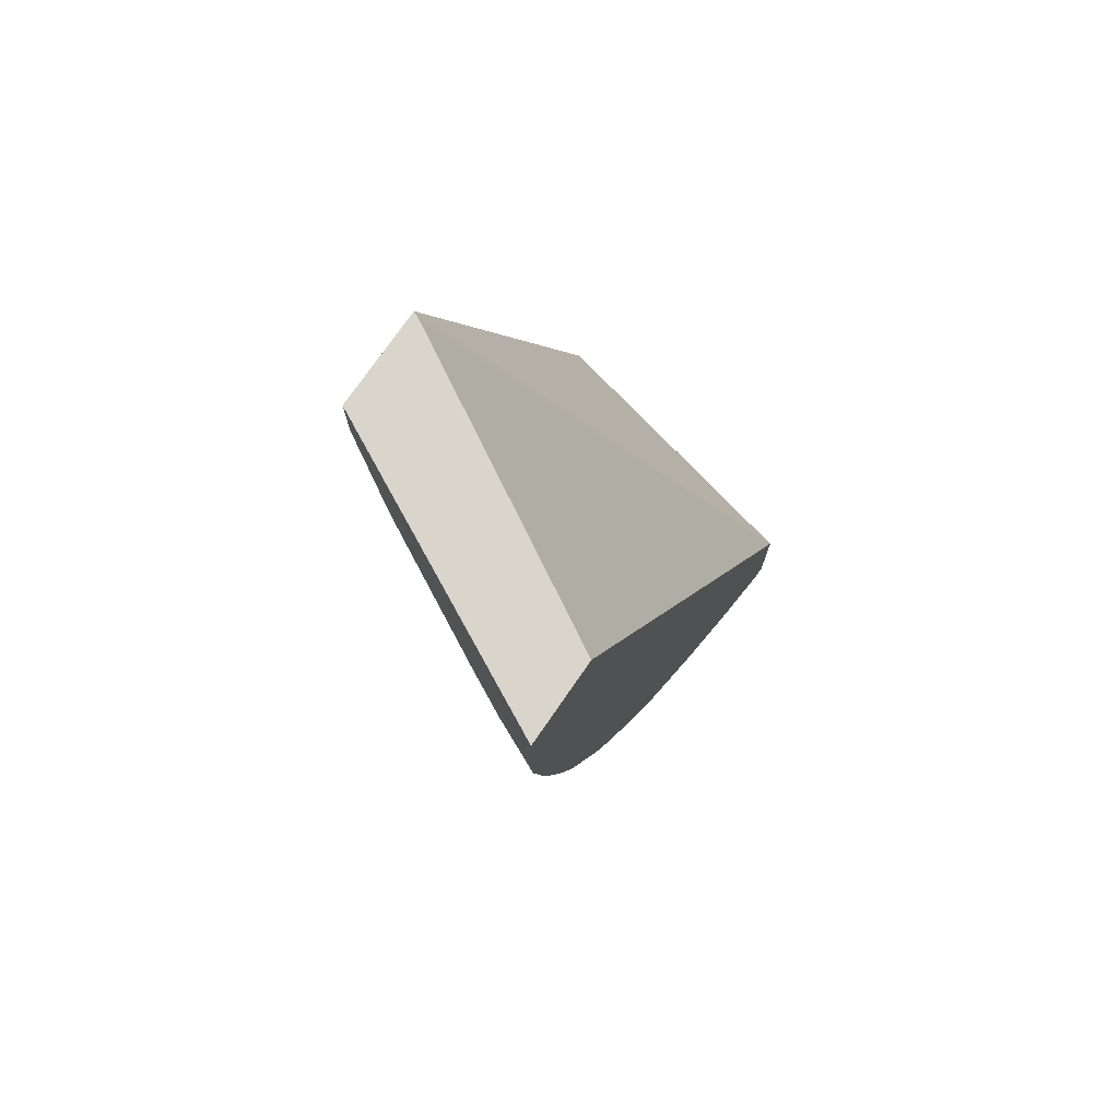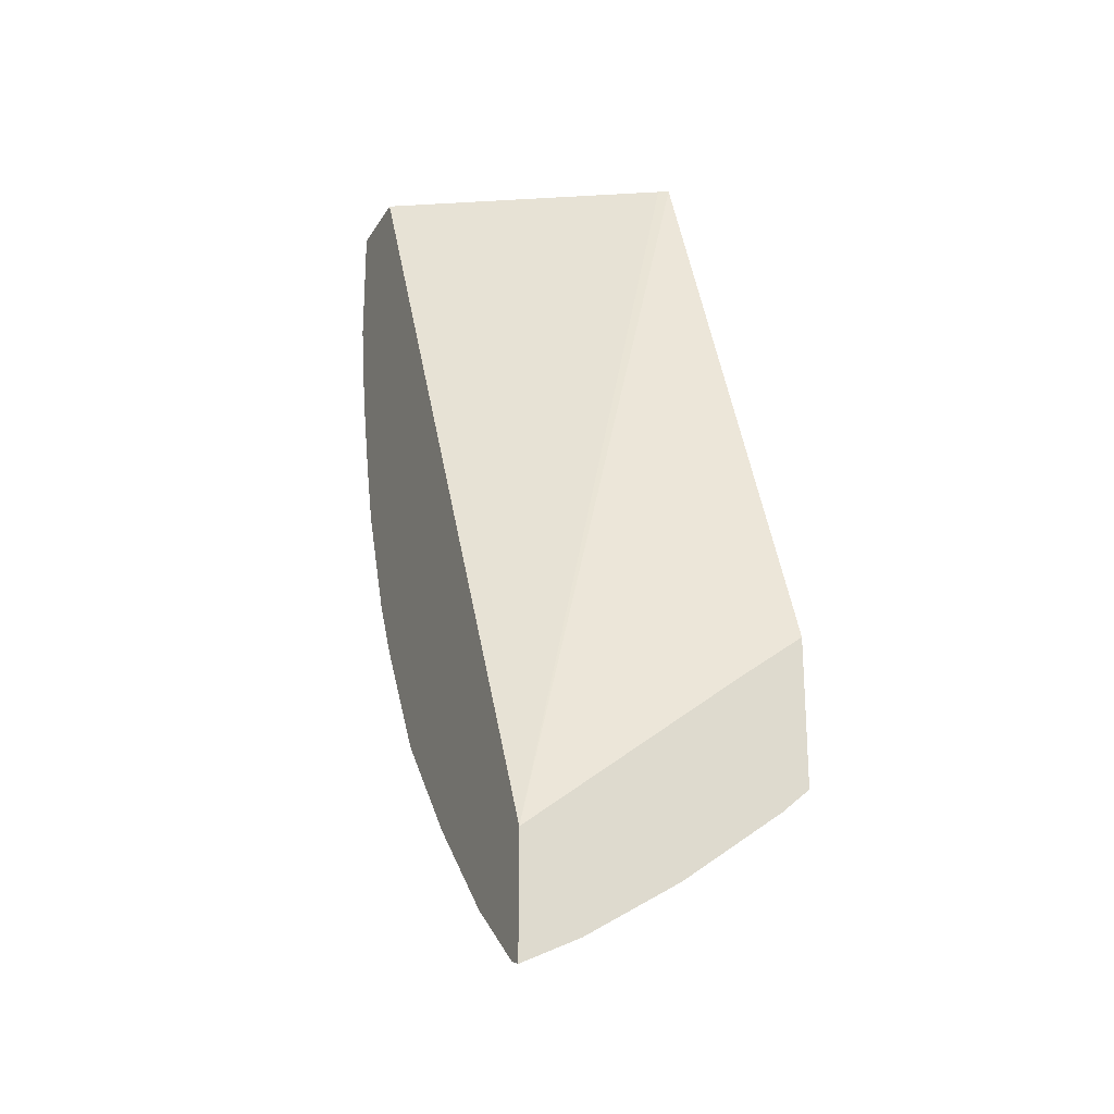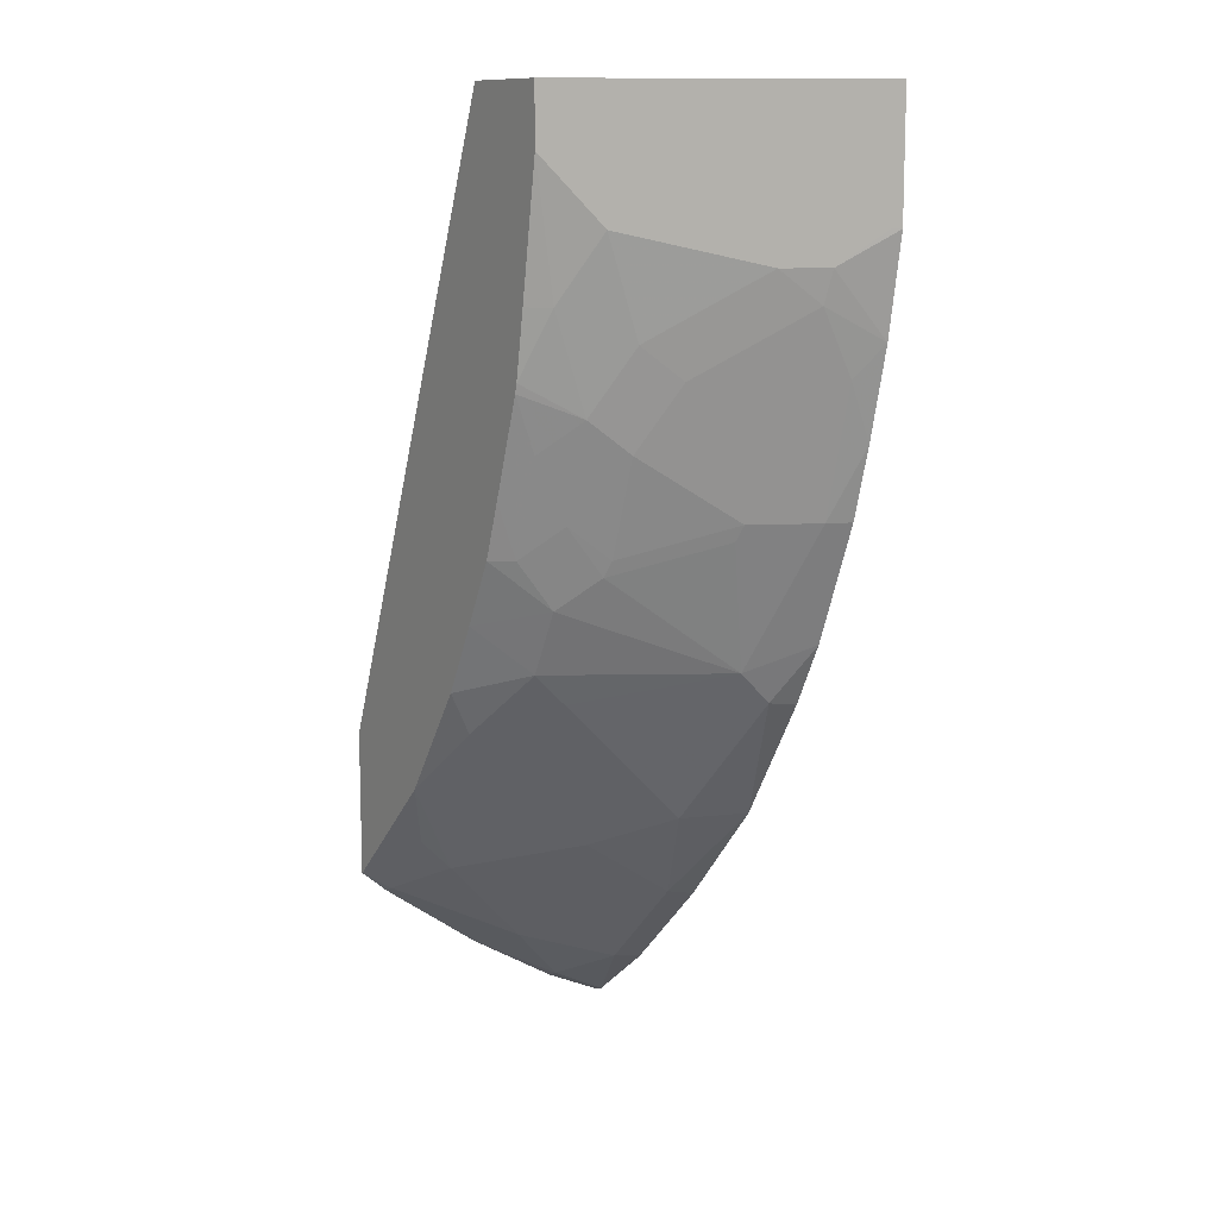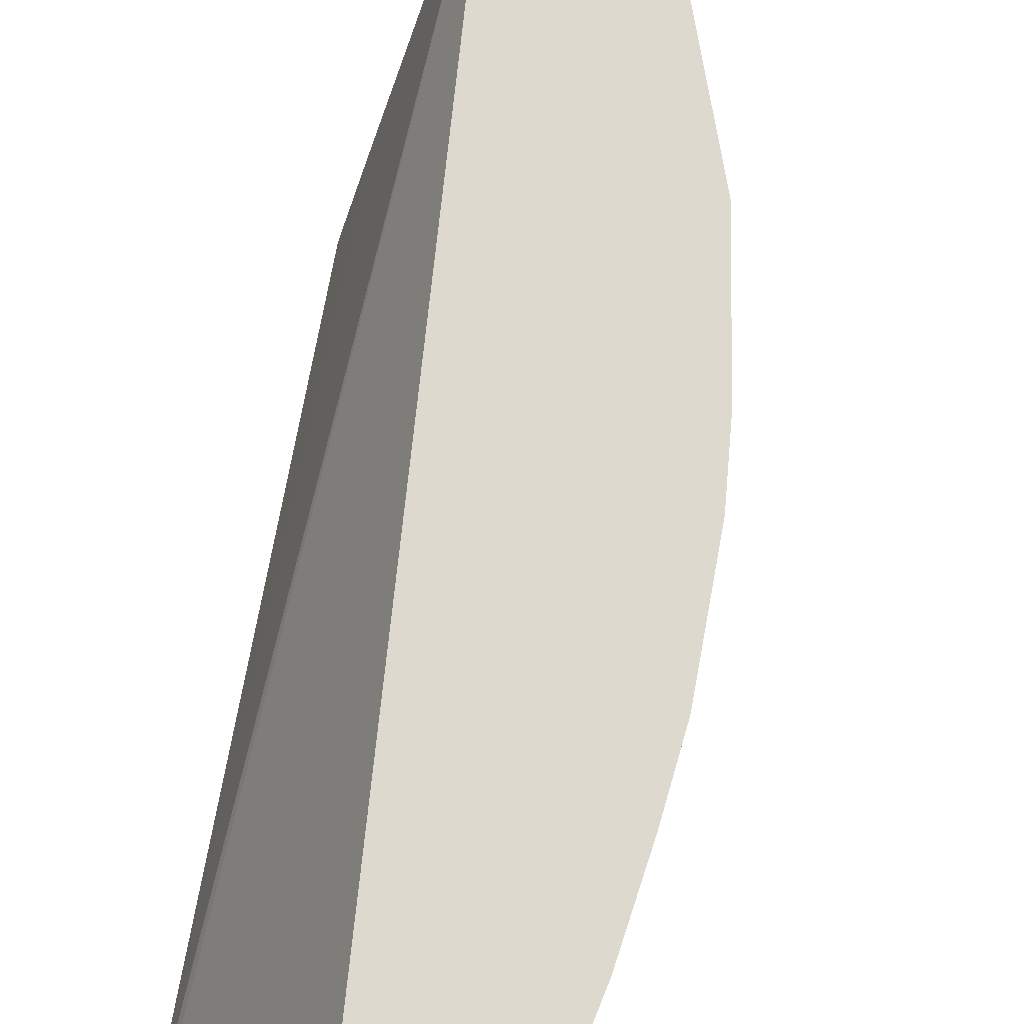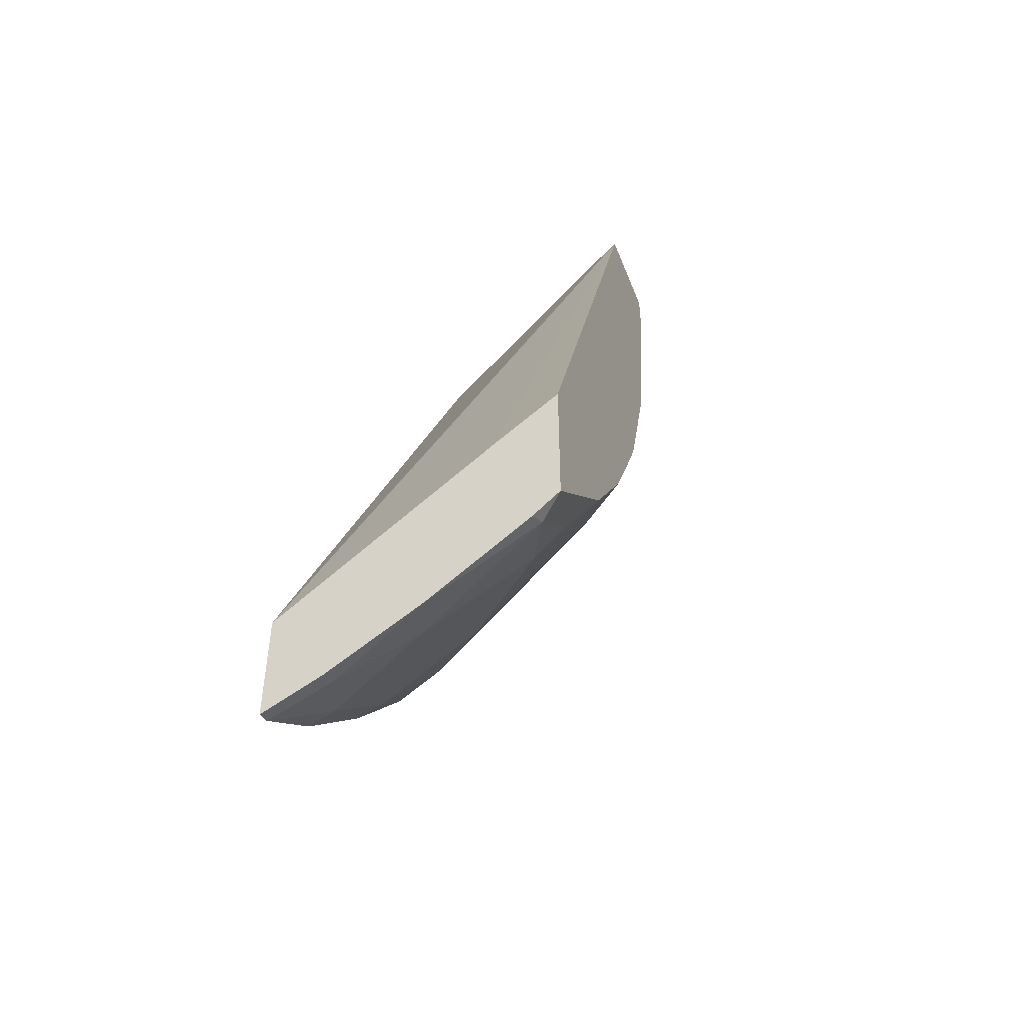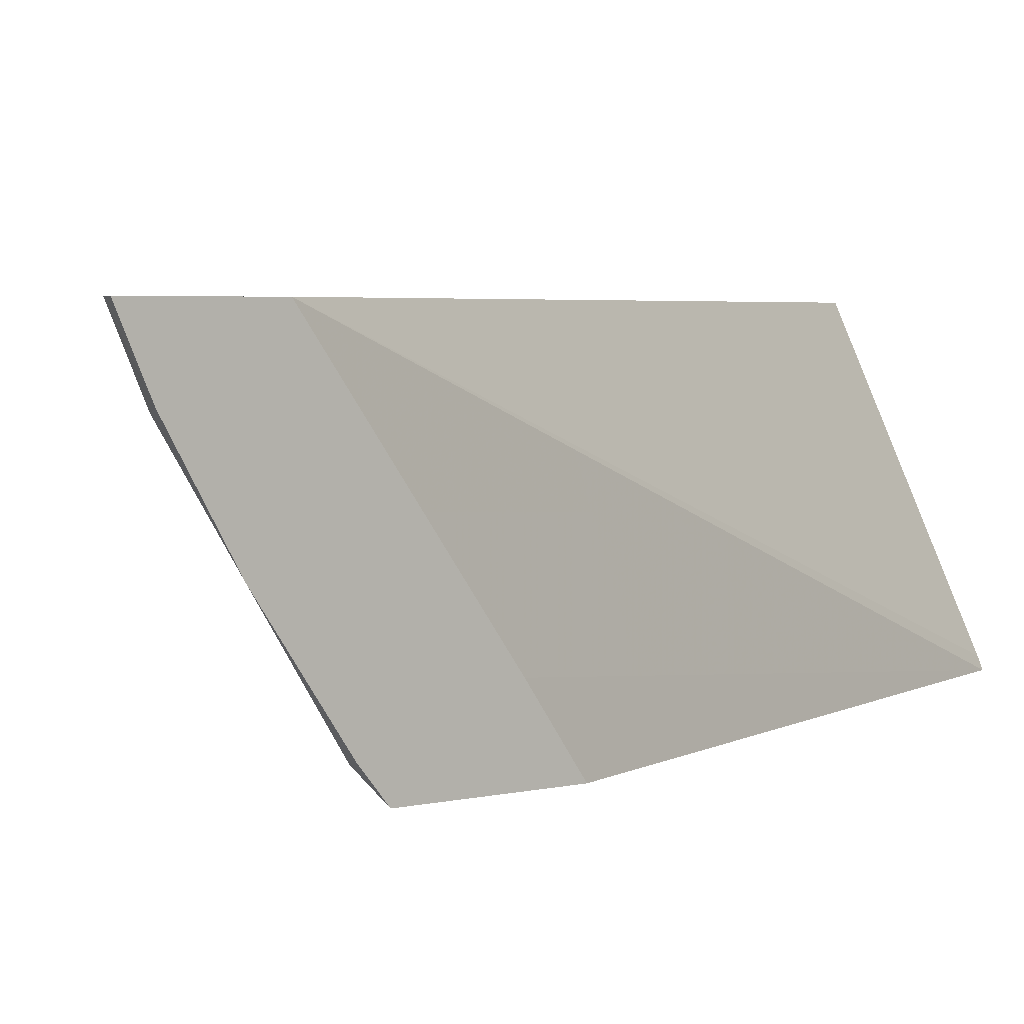
<metadata>
{"format":"obj","ext":"obj","renderer":"f3d","projection":"perspective","resolution":1024,"background":"white","views":[{"elev":74.7,"azim":124.6,"up":"+Z"},{"elev":-23.4,"azim":-113.7,"up":"+Z"},{"elev":11.3,"azim":56.6,"up":"+Z"},{"elev":71.4,"azim":31.4,"up":"+Y"},{"elev":-49.9,"azim":-68.9,"up":"+Z"},{"elev":3.5,"azim":-130.9,"up":"+Y"}]}
</metadata>
<code>
v 0.3658 -0.5156 -0.3251
v 0.3658 -0.4824 -0.3496
v 0.3658 -0.5156 -0.3995
v 0.4909 -0.5156 -0.003125
v 0.3658 -0.3723 -0.4335
v 0.3658 -0.5014 -0.4117
v 0.3743 -0.5033 -0.4076
v 0.366 -0.5156 -0.3994
v 0.5408 -0.5156 -0.003125
v 0.4935 -0.5102 -0.003125
v 0.3658 -0.3723 -0.4922
v 0.5708 -0.3723 -0.003125
v 0.3658 -0.4493 -0.4494
v 0.3661 -0.5156 -0.3994
v 0.391 -0.4367 -0.4409
v 0.4076 -0.4866 -0.391
v 0.391 -0.5033 -0.391
v 0.5435 -0.5102 -0.003125
v 0.5408 -0.5156 -0.03329
v 0.3726 -0.3723 -0.4899
v 0.3658 -0.4016 -0.4784
v 0.6124 -0.3723 -0.003125
v 0.3743 -0.4035 -0.4742
v 0.3828 -0.5156 -0.3828
v 0.4076 -0.3868 -0.4575
v 0.4243 -0.3868 -0.4409
v 0.4076 -0.5033 -0.3743
v 0.4409 -0.4367 -0.391
v 0.4575 -0.4367 -0.3743
v 0.4243 -0.5156 -0.341
v 0.549 -0.4991 -0.003125
v 0.5435 -0.5102 -0.03329
v 0.5299 -0.5156 -0.09983
v 0.5379 -0.5046 -0.09983
v 0.5546 -0.488 -0.06656
v 0.4098 -0.3723 -0.4604
v 0.6111 -0.375 -0.003125
v 0.6124 -0.3723 -0.06656
v 0.3994 -0.5156 -0.3661
v 0.4108 -0.3723 -0.4595
v 0.4352 -0.3723 -0.4351
v 0.4441 -0.3723 -0.4262
v 0.4575 -0.3868 -0.4076
v 0.4159 -0.5156 -0.3495
v 0.4908 -0.4035 -0.3577
v 0.4575 -0.4534 -0.3577
v 0.4575 -0.4866 -0.3244
v 0.4575 -0.5033 -0.3077
v 0.4617 -0.5156 -0.2851
v 0.5878 -0.4215 -0.003125
v 0.549 -0.4991 -0.03329
v 0.5241 -0.5156 -0.1331
v 0.5379 -0.488 -0.1498
v 0.5546 -0.4714 -0.1165
v 0.5878 -0.4215 -0.08322
v 0.5657 -0.4658 -0.06656
v 0.61 -0.3771 -0.06656
v 0.5989 -0.3993 -0.08322
v 0.6041 -0.3723 -0.1165
v 0.4595 -0.3723 -0.4107
v 0.5066 -0.3723 -0.356
v 0.5407 -0.3868 -0.2911
v 0.4908 -0.4367 -0.3244
v 0.4908 -0.47 -0.2911
v 0.4908 -0.4866 -0.2745
v 0.48 -0.5156 -0.2495
v 0.5229 -0.5156 -0.138
v 0.5213 -0.5046 -0.1664
v 0.5047 -0.5046 -0.2163
v 0.5213 -0.488 -0.1996
v 0.5282 -0.4679 -0.2163
v 0.5448 -0.4679 -0.1664
v 0.5615 -0.4513 -0.1331
v 0.5948 -0.4014 -0.09983
v 0.5948 -0.3847 -0.1331
v 0.5931 -0.3723 -0.163
v 0.5435 -0.3723 -0.2932
v 0.5595 -0.3723 -0.2611
v 0.5407 -0.4035 -0.2745
v 0.5074 -0.4866 -0.2412
v 0.4966 -0.5156 -0.2163
v 0.5063 -0.5156 -0.1879
v 0.5241 -0.47 -0.2246
v 0.5615 -0.418 -0.1996
v 0.5781 -0.418 -0.1331
v 0.5781 -0.3847 -0.1996
v 0.5831 -0.3723 -0.1996
v 0.5448 -0.4014 -0.2662
v 0.5573 -0.4201 -0.208
f 45 47 46
f 43 60 61
f 42 60 43
f 45 61 62
f 45 62 63
f 45 63 47
f 43 61 45
f 47 63 64
f 52 67 53
f 48 64 65
f 48 65 49
f 49 65 66
f 51 56 55
f 53 67 68
f 53 68 69
f 38 58 59
f 53 70 71
f 53 69 70
f 47 64 48
f 38 57 58
f 30 46 47
f 37 55 57
f 27 30 44
f 53 71 72
f 29 43 45
f 29 45 46
f 29 46 30
f 30 47 48
f 30 48 49
f 31 51 55
f 37 57 38
f 31 55 50
f 32 56 51
f 33 52 34
f 34 52 53
f 34 53 35
f 35 53 54
f 35 54 55
f 35 55 56
f 37 50 55
f 32 35 56
f 53 72 73
f 73 85 74
f 54 73 55
f 71 83 84
f 84 89 86
f 72 85 73
f 72 84 86
f 72 86 85
f 74 85 75
f 75 85 86
f 75 86 76
f 71 84 72
f 76 86 87
f 78 86 88
f 78 88 79
f 79 88 86
f 79 86 89
f 79 89 83
f 79 83 80
f 83 89 84
f 27 44 39
f 78 87 86
f 70 83 71
f 69 82 81
f 69 83 70
f 55 73 74
f 55 74 58
f 55 58 57
f 58 74 59
f 59 74 75
f 59 75 76
f 61 77 62
f 62 77 78
f 62 78 79
f 62 79 64
f 62 64 63
f 64 79 65
f 65 79 80
f 65 80 66
f 66 80 81
f 67 82 69
f 67 69 68
f 69 81 80
f 69 80 83
f 53 73 54
f 26 29 28
f 1 82 67
f 26 42 43
f 2 4 5
f 3 6 7
f 3 7 8
f 4 9 18
f 4 18 31
f 4 31 50
f 4 50 37
f 4 37 22
f 1 4 2
f 4 22 12
f 4 10 5
f 5 10 12
f 5 12 22
f 5 22 38
f 5 38 59
f 5 59 76
f 5 76 87
f 5 87 78
f 4 12 10
f 5 78 77
f 1 9 4
f 1 33 19
f 26 43 29
f 1 2 5
f 1 5 11
f 1 11 21
f 1 21 13
f 1 13 6
f 1 6 3
f 1 3 8
f 1 19 9
f 1 8 14
f 1 39 44
f 1 44 30
f 1 30 49
f 1 49 66
f 1 66 81
f 1 81 82
f 1 67 52
f 1 52 33
f 1 24 39
f 5 77 61
f 1 14 24
f 5 60 42
f 16 28 29
f 16 29 30
f 16 30 27
f 17 27 39
f 17 39 24
f 18 32 51
f 18 51 31
f 19 33 34
f 16 26 28
f 19 34 35
f 20 36 25
f 20 25 23
f 22 37 38
f 25 36 40
f 25 40 26
f 26 40 41
f 26 41 42
f 5 61 60
f 19 35 32
f 16 27 17
f 20 23 21
f 15 25 26
f 5 42 41
f 5 41 40
f 15 26 16
f 5 40 36
f 5 20 11
f 6 13 7
f 7 14 8
f 7 13 15
f 7 15 16
f 5 36 20
f 7 16 17
f 7 17 24
f 7 24 14
f 15 23 25
f 9 19 32
f 9 32 18
f 11 20 21
f 13 23 15
f 13 21 23

</code>
